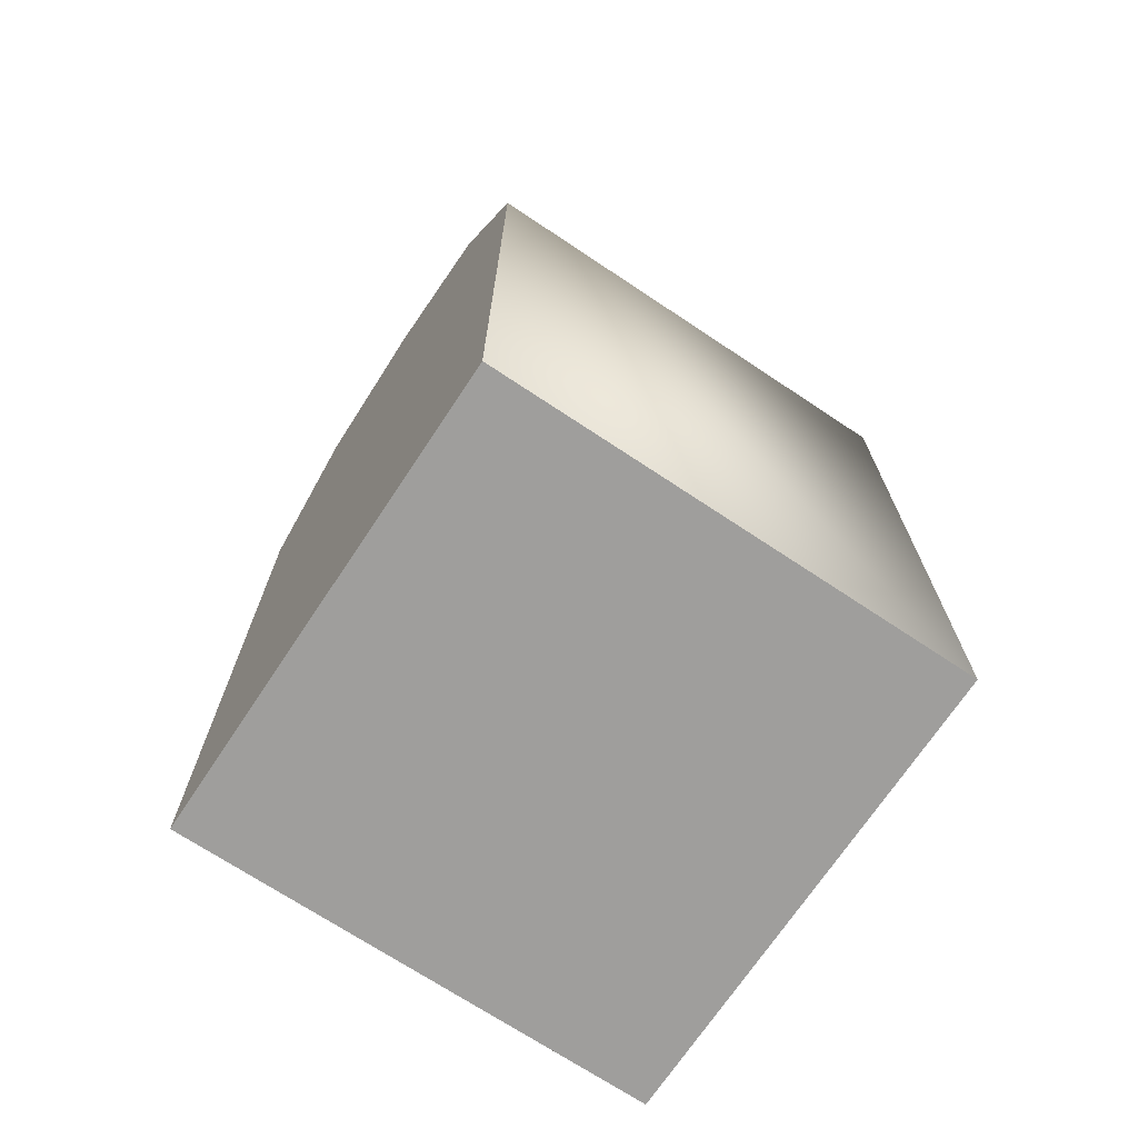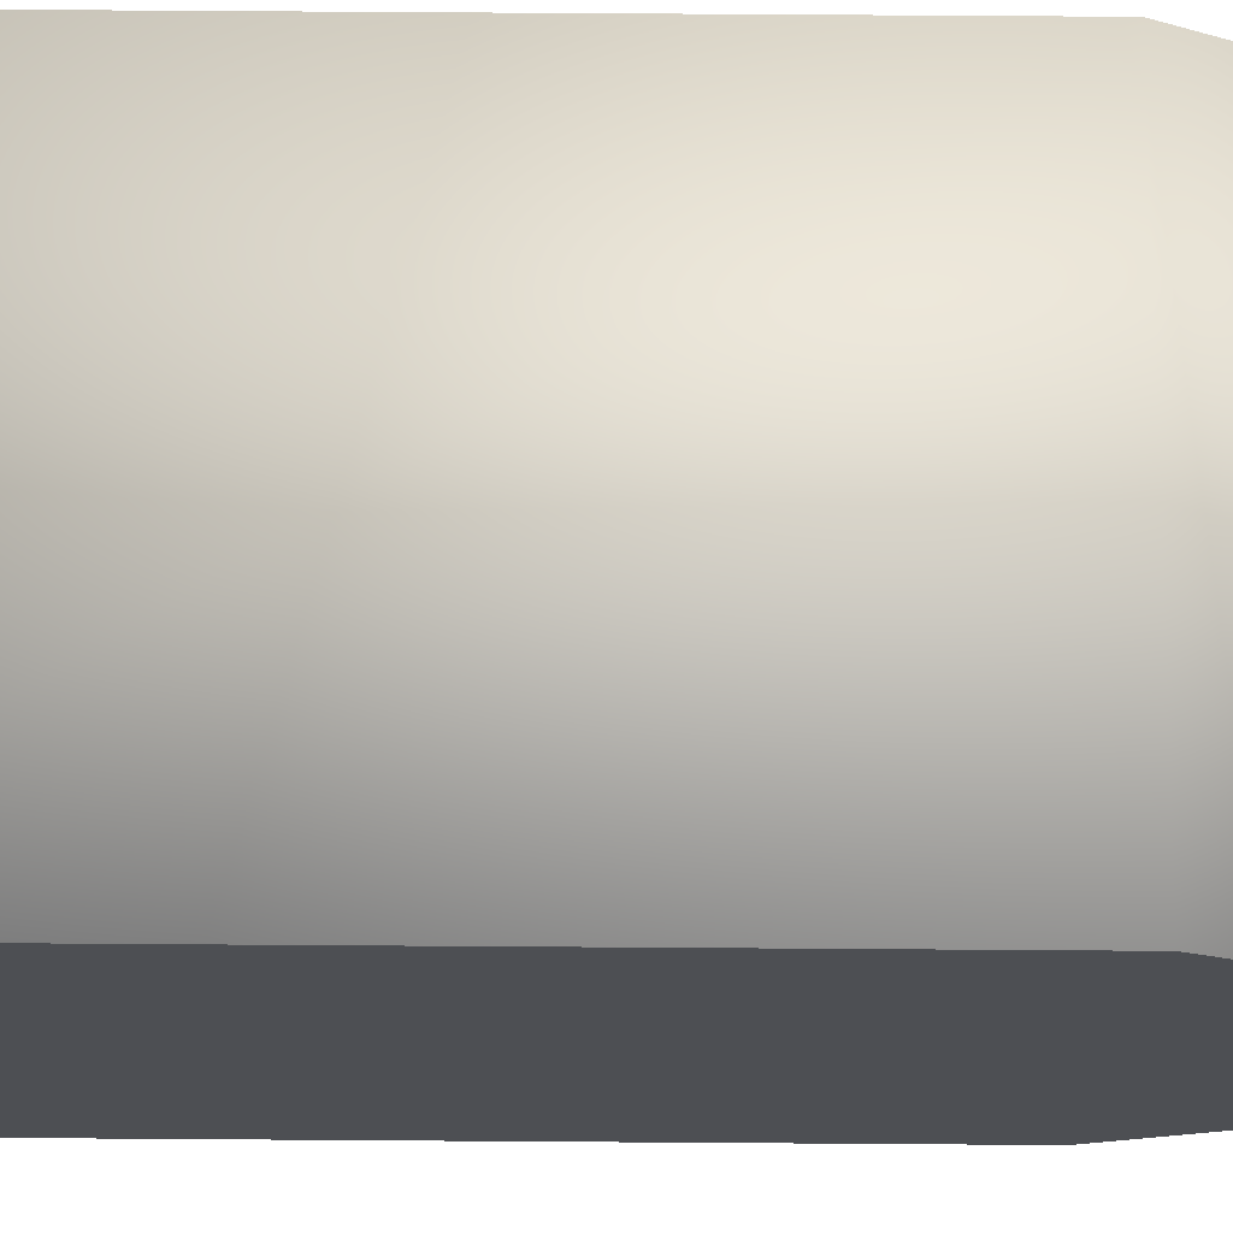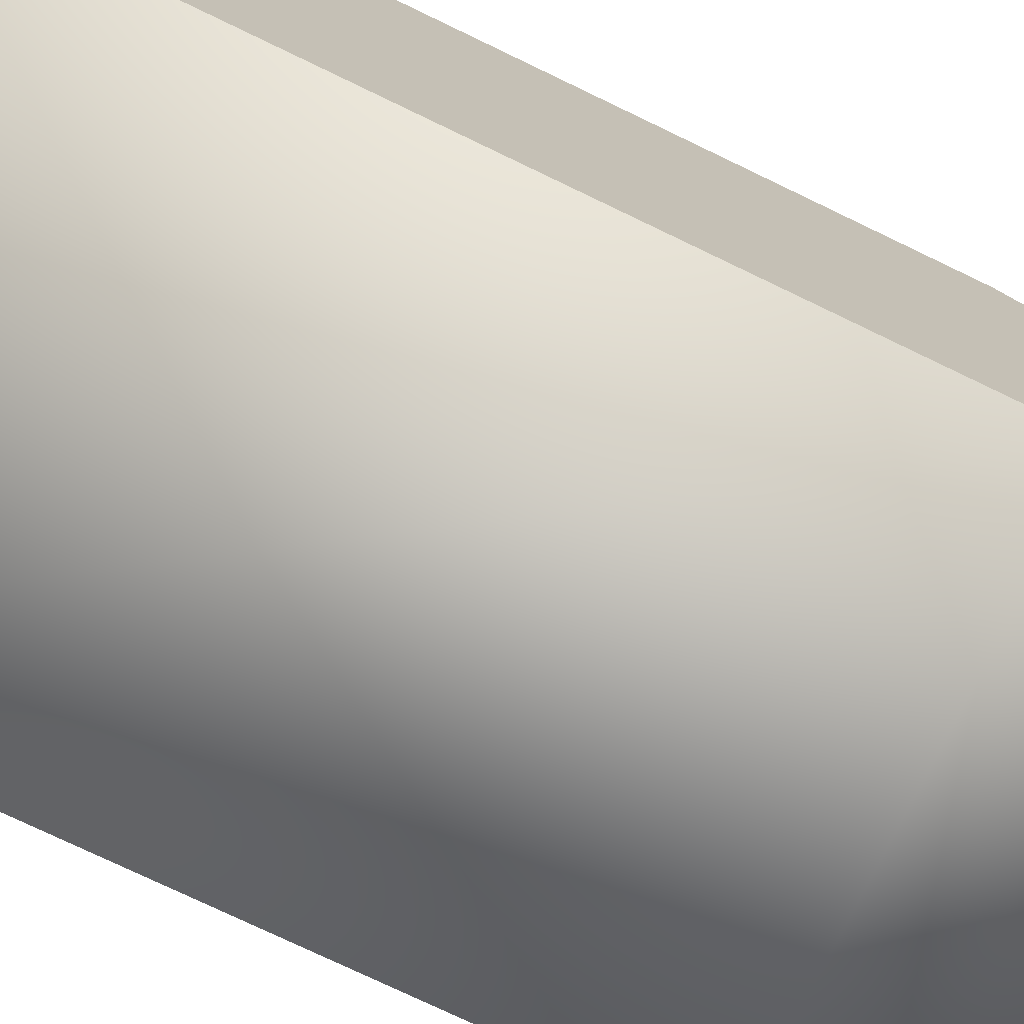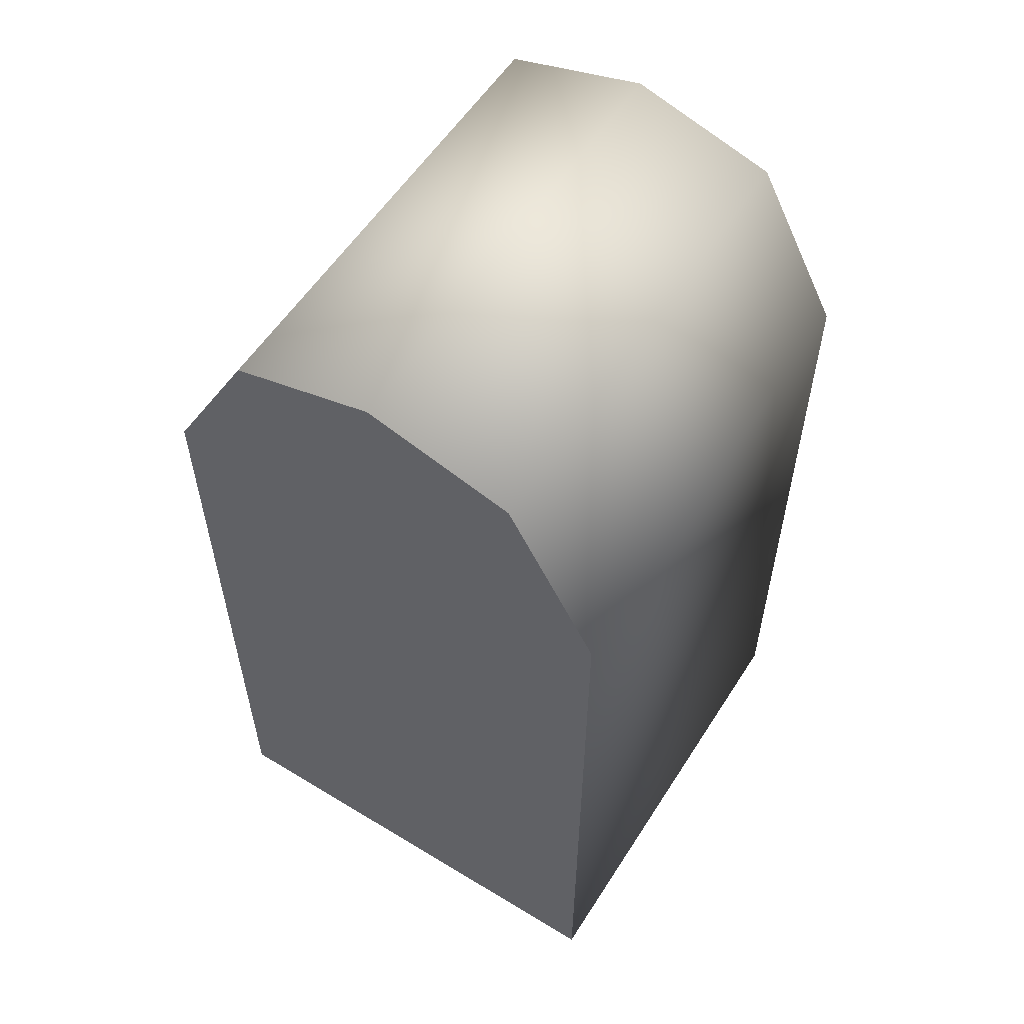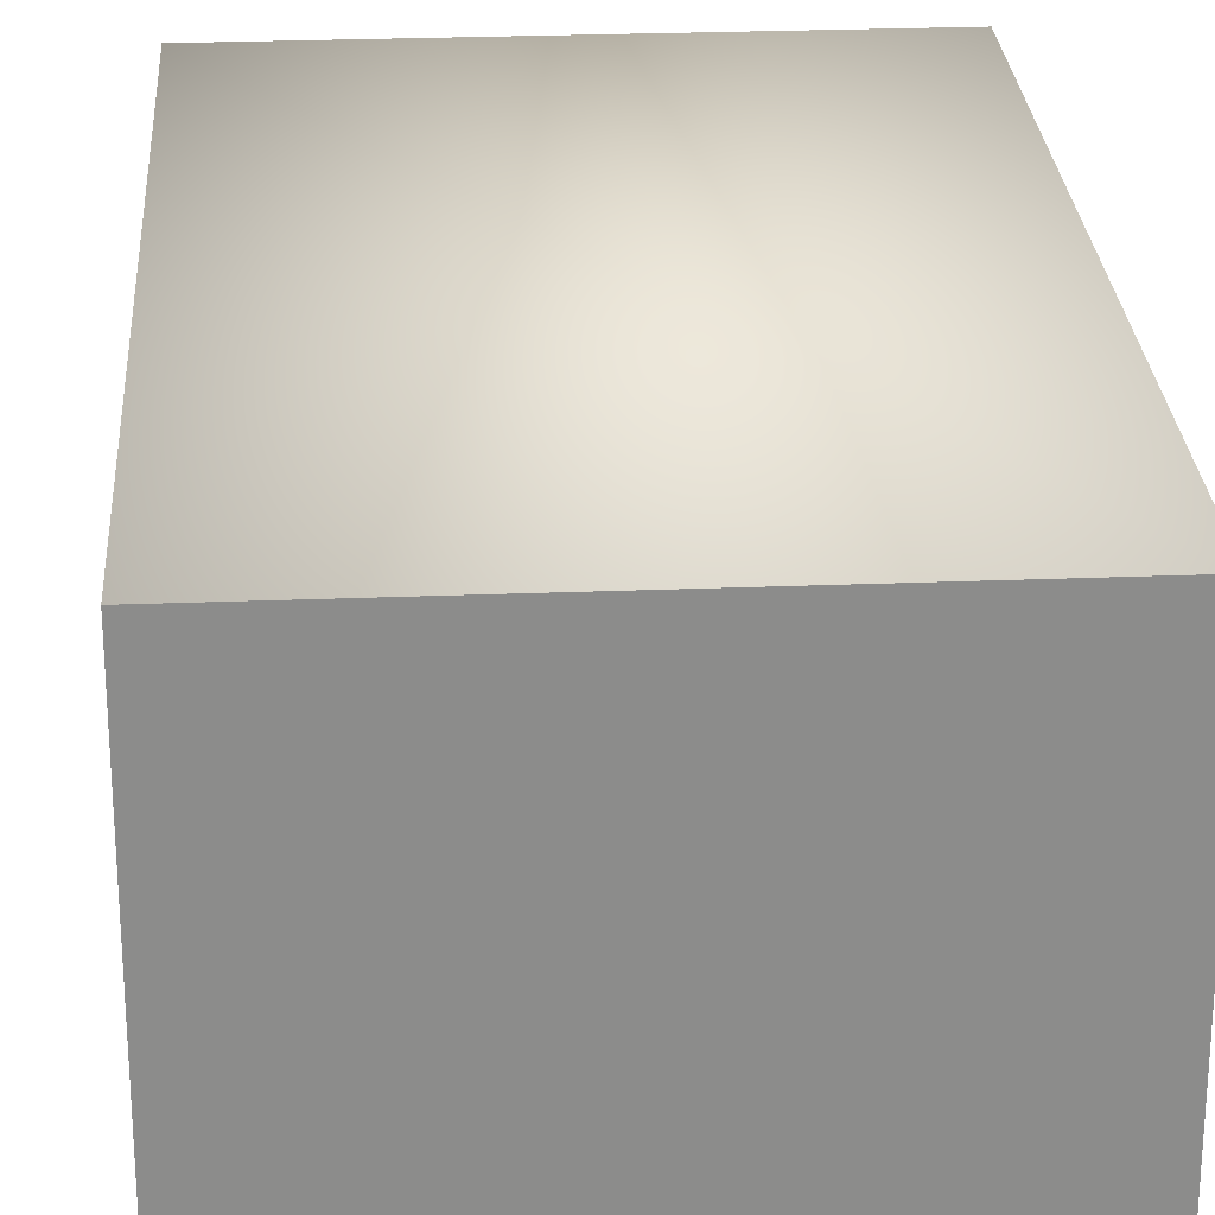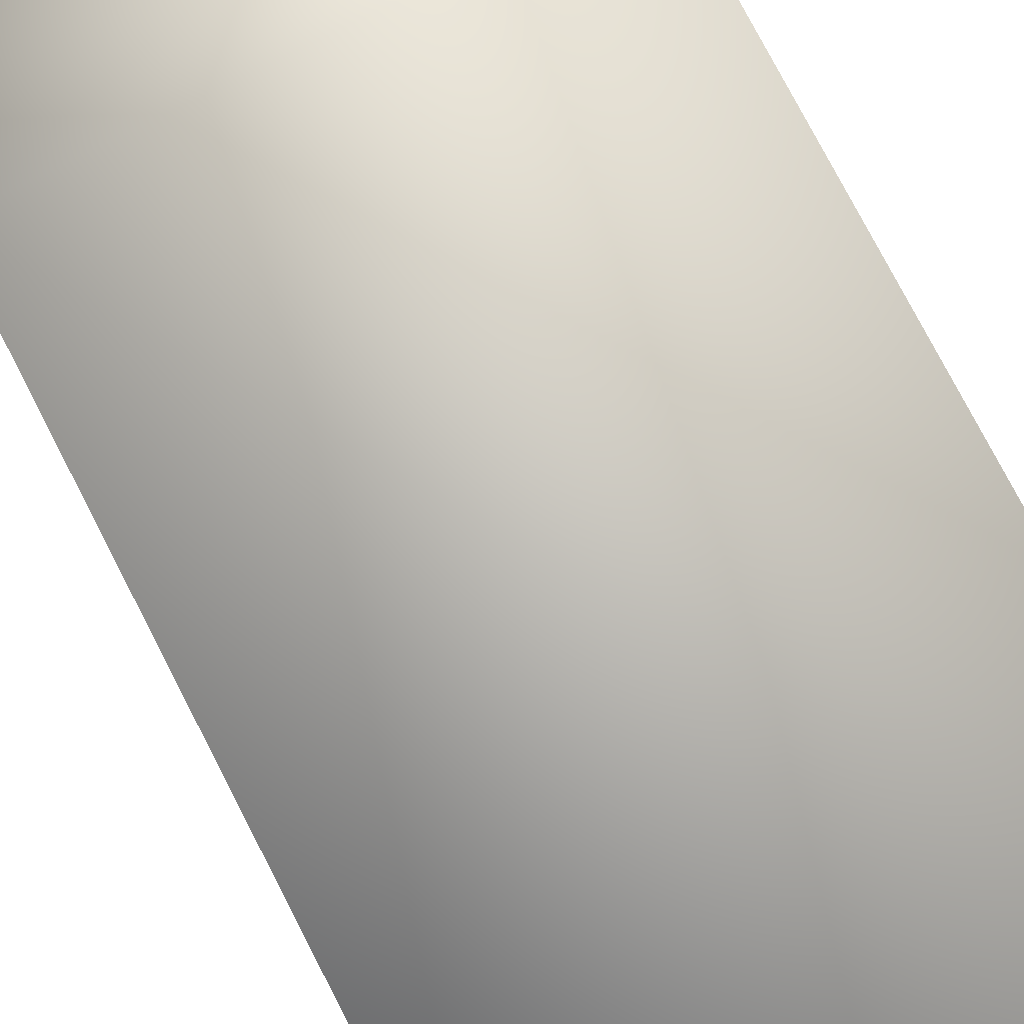
<metadata>
{"format":"obj","ext":"obj","renderer":"f3d","projection":"perspective","resolution":1024,"background":"white","views":[{"elev":-71.0,"azim":-33.6,"up":"+Y"},{"elev":72.0,"azim":90.4,"up":"+Z"},{"elev":-75.6,"azim":64.3,"up":"+Z"},{"elev":56.8,"azim":-57.7,"up":"+Y"},{"elev":26.2,"azim":-3.6,"up":"+Z"},{"elev":77.8,"azim":-27.4,"up":"+Z"}]}
</metadata>
<code>
o Cube
v 1 3.056 -1
v 1 0 -1
v 1 3.056 1
v 1 0 1
v -1 3.056 -1
v -1 0 -1
v -1 3.056 1
v -1 0 1
v 1 3.75 0.6178
v -1 3.75 0.6178
v 1 3.75 -0.6178
v -1 3.75 -0.6178
v -1 0 0
v 1 3.056 0
v -1 3.056 0
v 1 0 0
v 1 3.927 0
v -1 3.927 0
f 13 15 5 6
f 13 16 4 8
f 16 14 3 4
f 15 7 10 18
f 14 1 11 17
f 3 14 17 9
f 5 15 18 12
f 2 1 14 16
f 6 2 16 13
f 8 7 15 13
f 1 5 12 11
f 4 3 7 8
f 6 5 1 2
f 17 18 10 9
f 7 3 9 10
f 11 12 18 17

</code>
